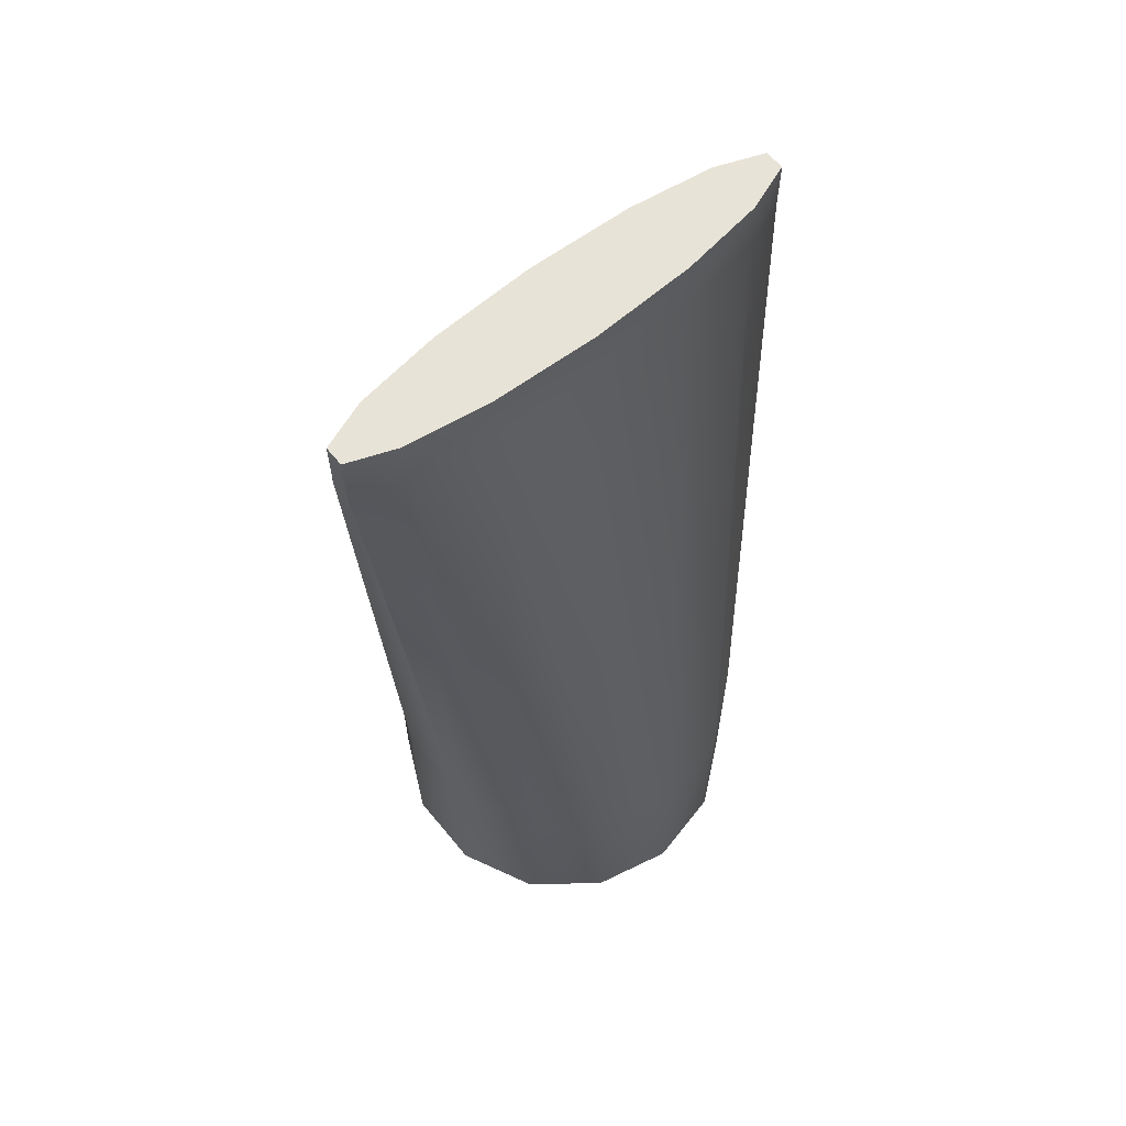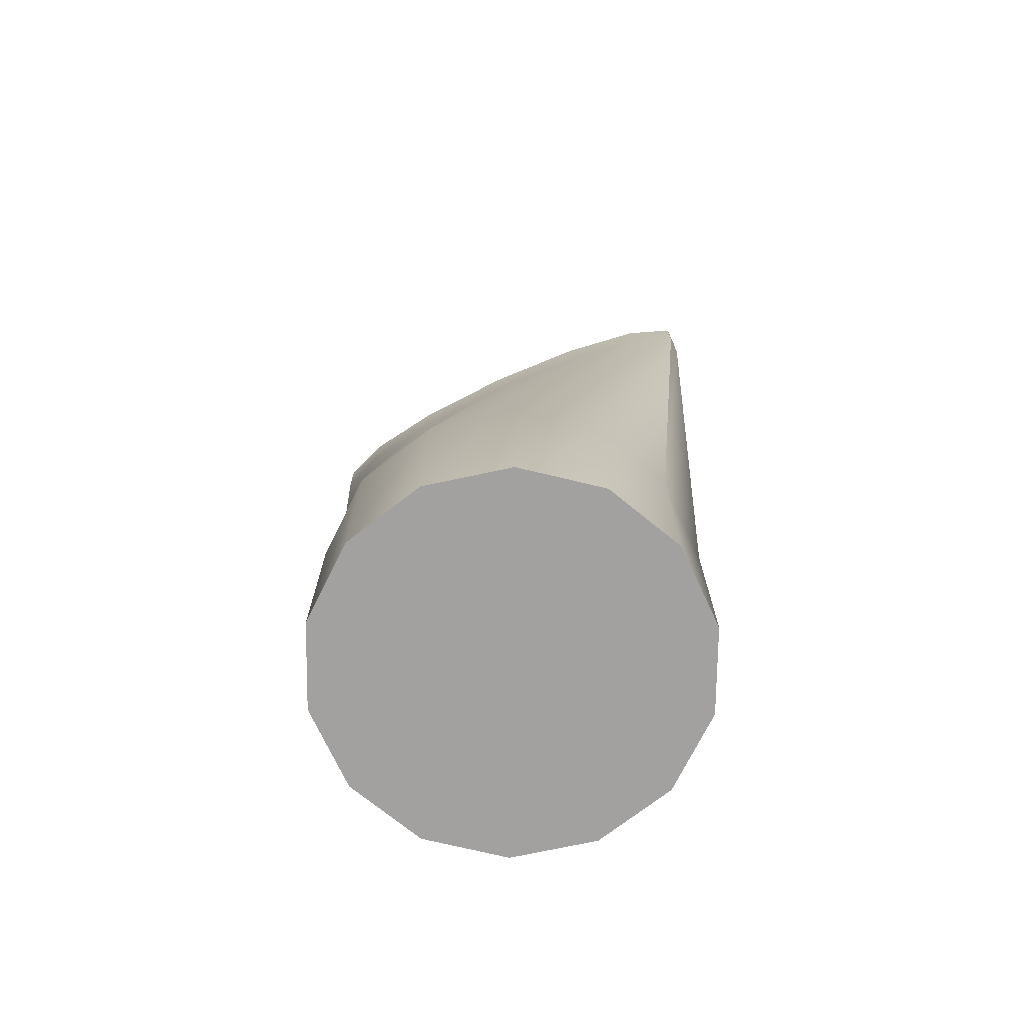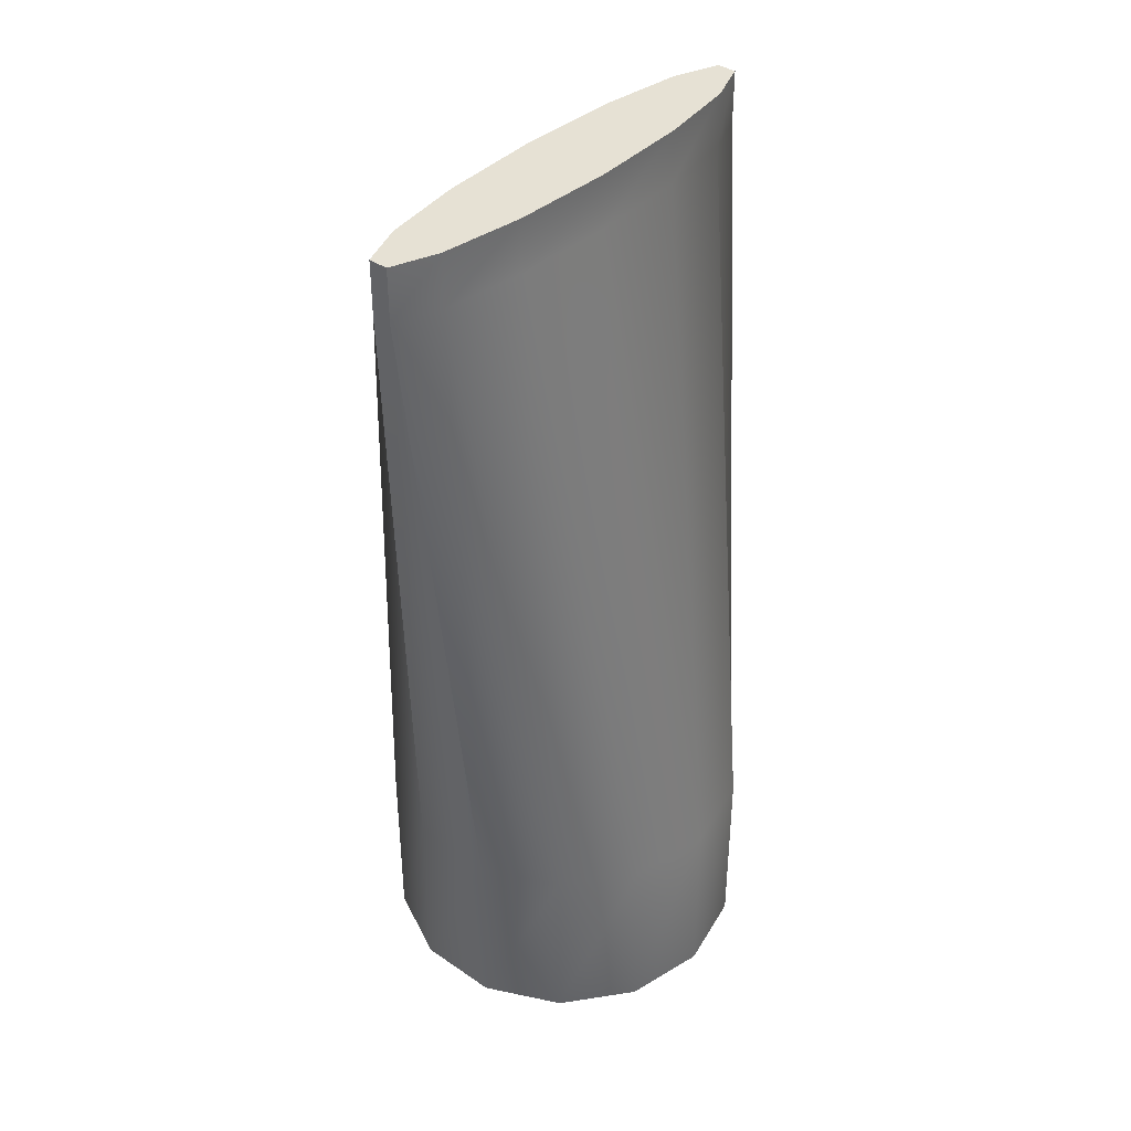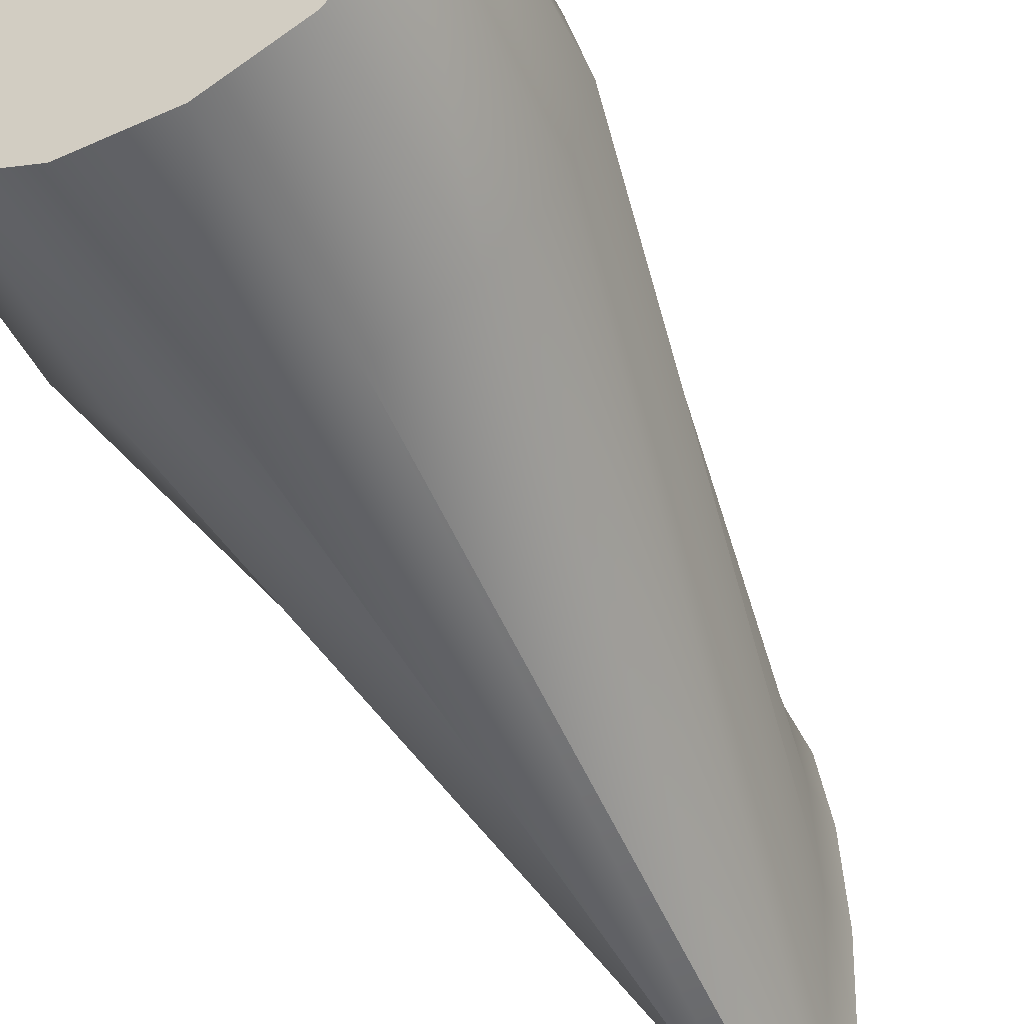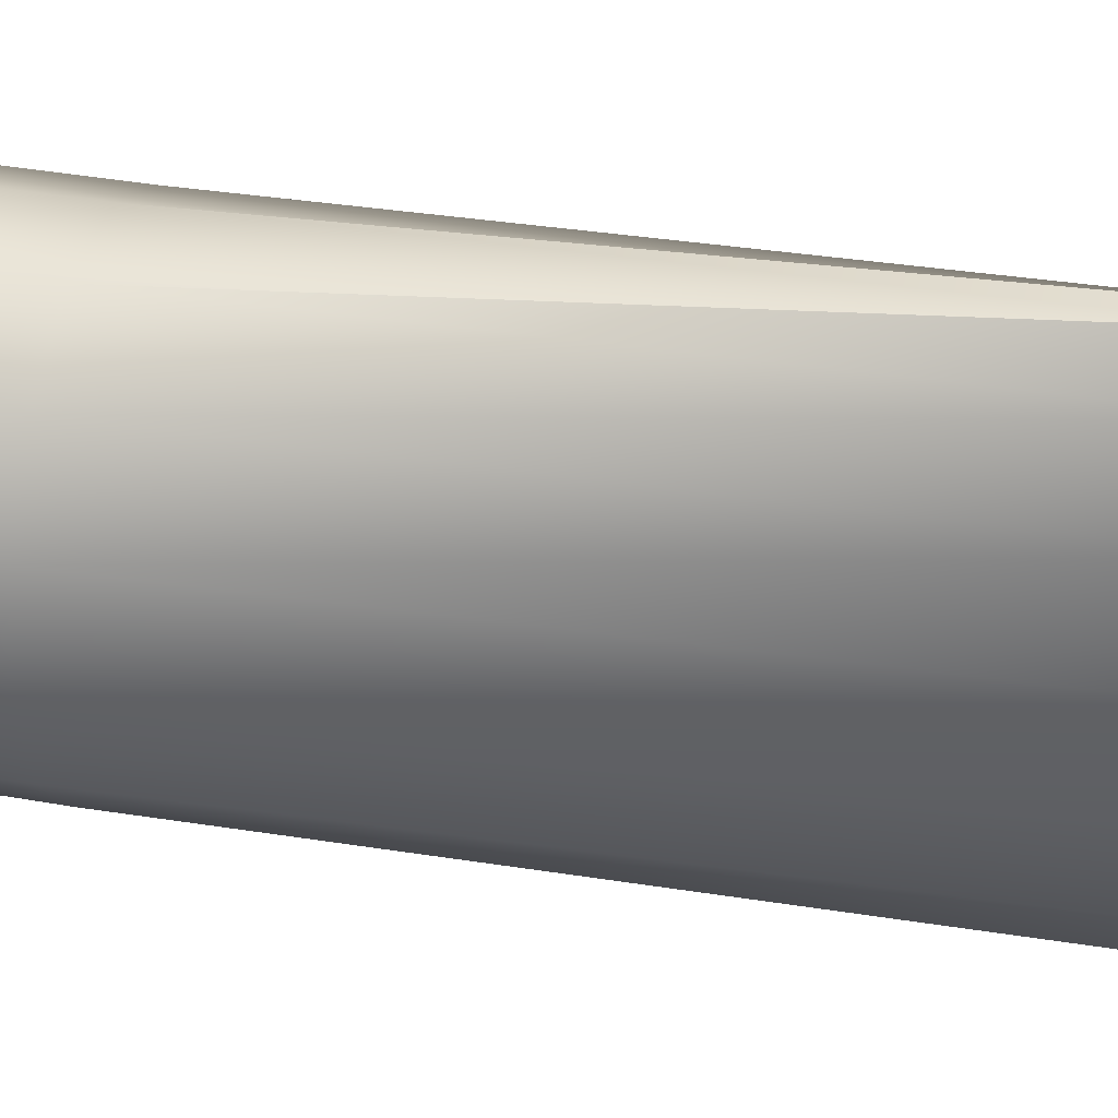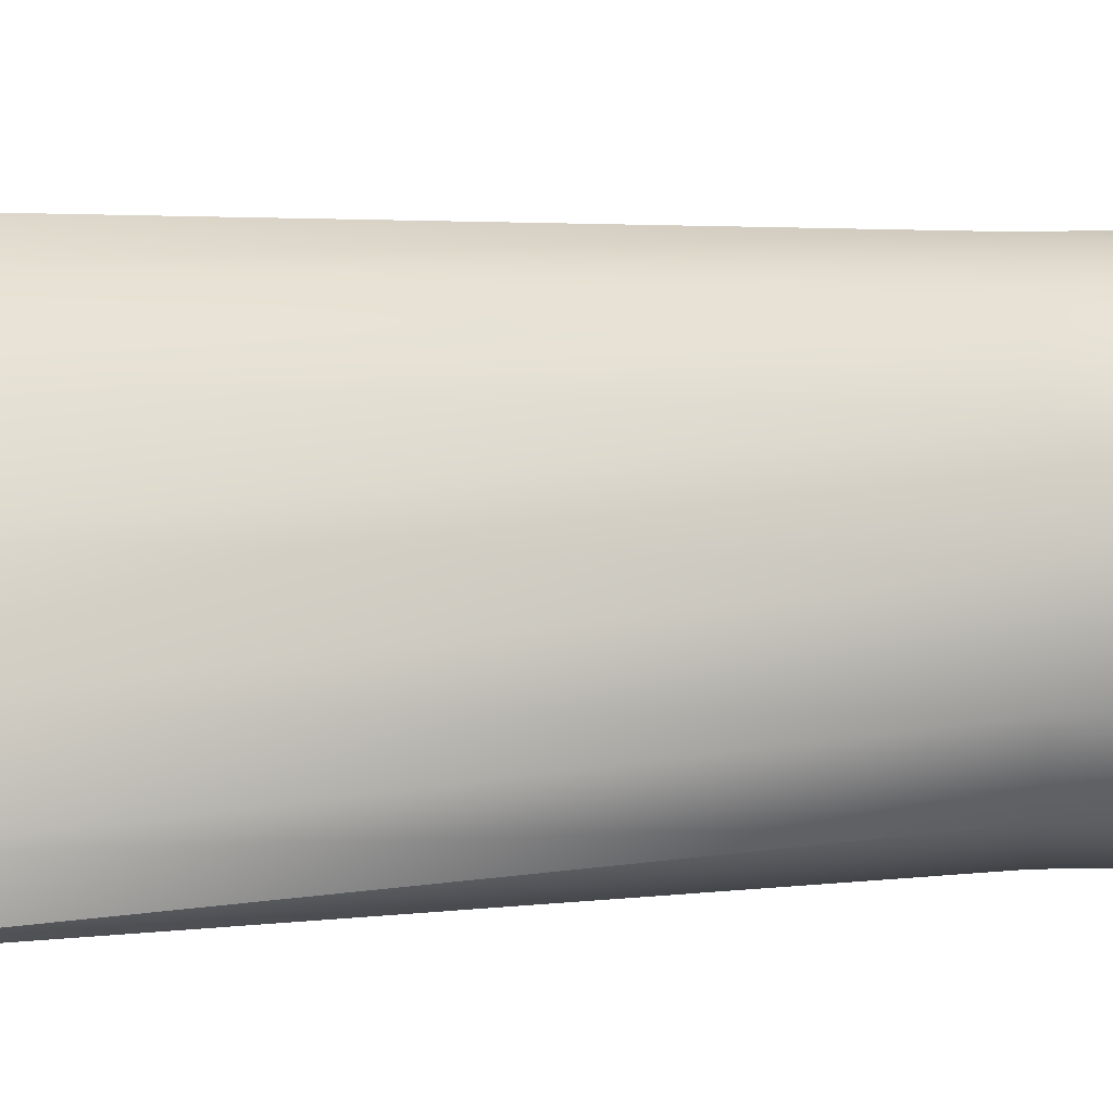
<metadata>
{"format":"obj","ext":"obj","renderer":"f3d","projection":"perspective","resolution":1024,"background":"white","views":[{"elev":62.1,"azim":-129.2,"up":"+Y"},{"elev":-72.3,"azim":115.0,"up":"+Y"},{"elev":39.1,"azim":40.5,"up":"+Y"},{"elev":-49.6,"azim":26.3,"up":"+Z"},{"elev":39.1,"azim":102.6,"up":"+Z"},{"elev":-23.0,"azim":-87.5,"up":"+Z"}]}
</metadata>
<code>
o sabun.001
v 3.994 0.2974 -2.503
v 3.995 0.2974 -2.499
v 3.997 0.2974 -2.495
v 4.001 0.2974 -2.493
v 4.005 0.2974 -2.493
v 4.009 0.2974 -2.495
v 4.012 0.2974 -2.499
v 4.013 0.2974 -2.503
v 4.012 0.2974 -2.507
v 4.009 0.2974 -2.51
v 4.005 0.2974 -2.512
v 4.001 0.2974 -2.512
v 3.997 0.2974 -2.51
v 3.995 0.2974 -2.507
v 3.995 0.3069 -2.499
v 3.994 0.3069 -2.503
v 3.997 0.3069 -2.495
v 4.001 0.3069 -2.493
v 4.005 0.3069 -2.493
v 4.009 0.3069 -2.495
v 4.012 0.3069 -2.499
v 4.013 0.3069 -2.503
v 4.012 0.3069 -2.507
v 4.009 0.3069 -2.51
v 4.005 0.3069 -2.512
v 4.001 0.3069 -2.512
v 3.997 0.3069 -2.51
v 3.995 0.3069 -2.507
v 4.001 0.3409 -2.497
v 4.001 0.3409 -2.503
v 4.002 0.3409 -2.493
v 4.003 0.3409 -2.491
v 4.004 0.3409 -2.491
v 4.005 0.3409 -2.493
v 4.005 0.3409 -2.497
v 4.005 0.3409 -2.503
v 4.005 0.3409 -2.508
v 4.005 0.3409 -2.512
v 4.004 0.3409 -2.514
v 4.003 0.3409 -2.514
v 4.002 0.3409 -2.512
v 4.001 0.3409 -2.508
v 4.001 0.3436 -2.497
v 4.001 0.3436 -2.503
v 4.002 0.3436 -2.493
v 4.003 0.3436 -2.491
v 4.004 0.3436 -2.491
v 4.005 0.3436 -2.493
v 4.005 0.3436 -2.497
v 4.005 0.3436 -2.503
v 4.005 0.3436 -2.508
v 4.005 0.3436 -2.512
v 4.004 0.3436 -2.514
v 4.003 0.3436 -2.514
v 4.002 0.3436 -2.512
v 4.001 0.3436 -2.508
f 24 25 39 38
f 32 33 47 46
f 17 18 32 31
f 25 26 40 39
f 18 19 33 32
f 26 27 41 40
f 19 20 34 33
f 27 28 42 41
f 20 21 35 34
f 28 16 30 42
f 21 22 36 35
f 22 23 37 36
f 16 15 29 30
f 23 24 38 37
f 15 17 31 29
f 43 45 46 47 48 49 50 51 52 53 54 55 56 44
f 40 41 55 54
f 33 34 48 47
f 41 42 56 55
f 34 35 49 48
f 42 30 44 56
f 35 36 50 49
f 36 37 51 50
f 30 29 43 44
f 37 38 52 51
f 29 31 45 43
f 38 39 53 52
f 31 32 46 45
f 39 40 54 53
f 2 1 14 13 12 11 10 9 8 7 6 5 4 3
f 9 10 24 23
f 2 3 17 15
f 10 11 25 24
f 3 4 18 17
f 11 12 26 25
f 4 5 19 18
f 12 13 27 26
f 5 6 20 19
f 13 14 28 27
f 6 7 21 20
f 14 1 16 28
f 7 8 22 21
f 8 9 23 22
f 1 2 15 16

</code>
